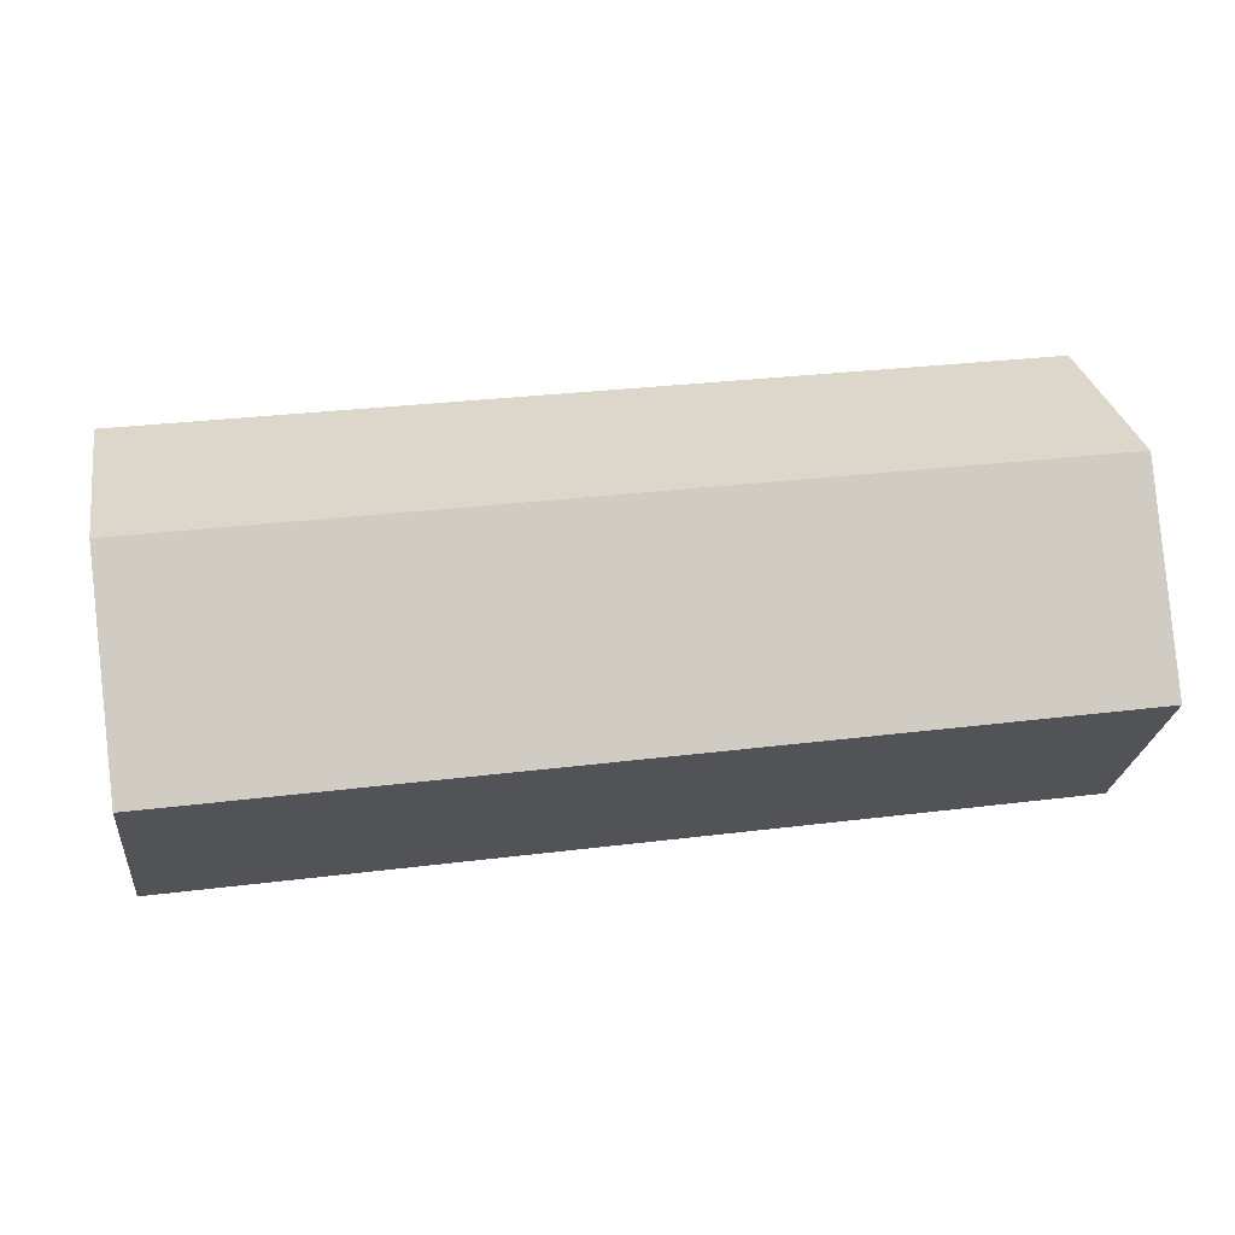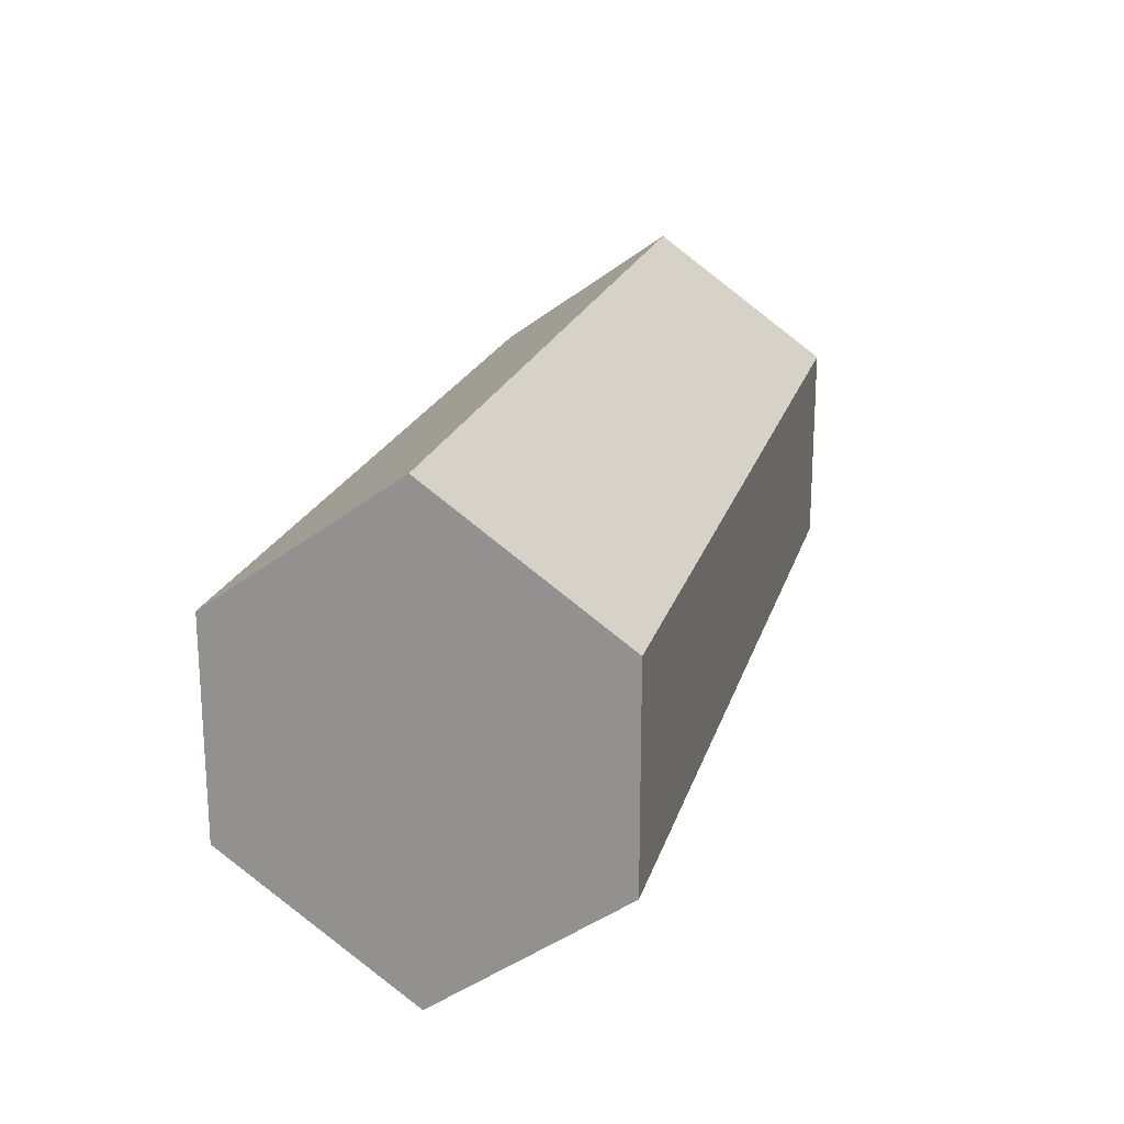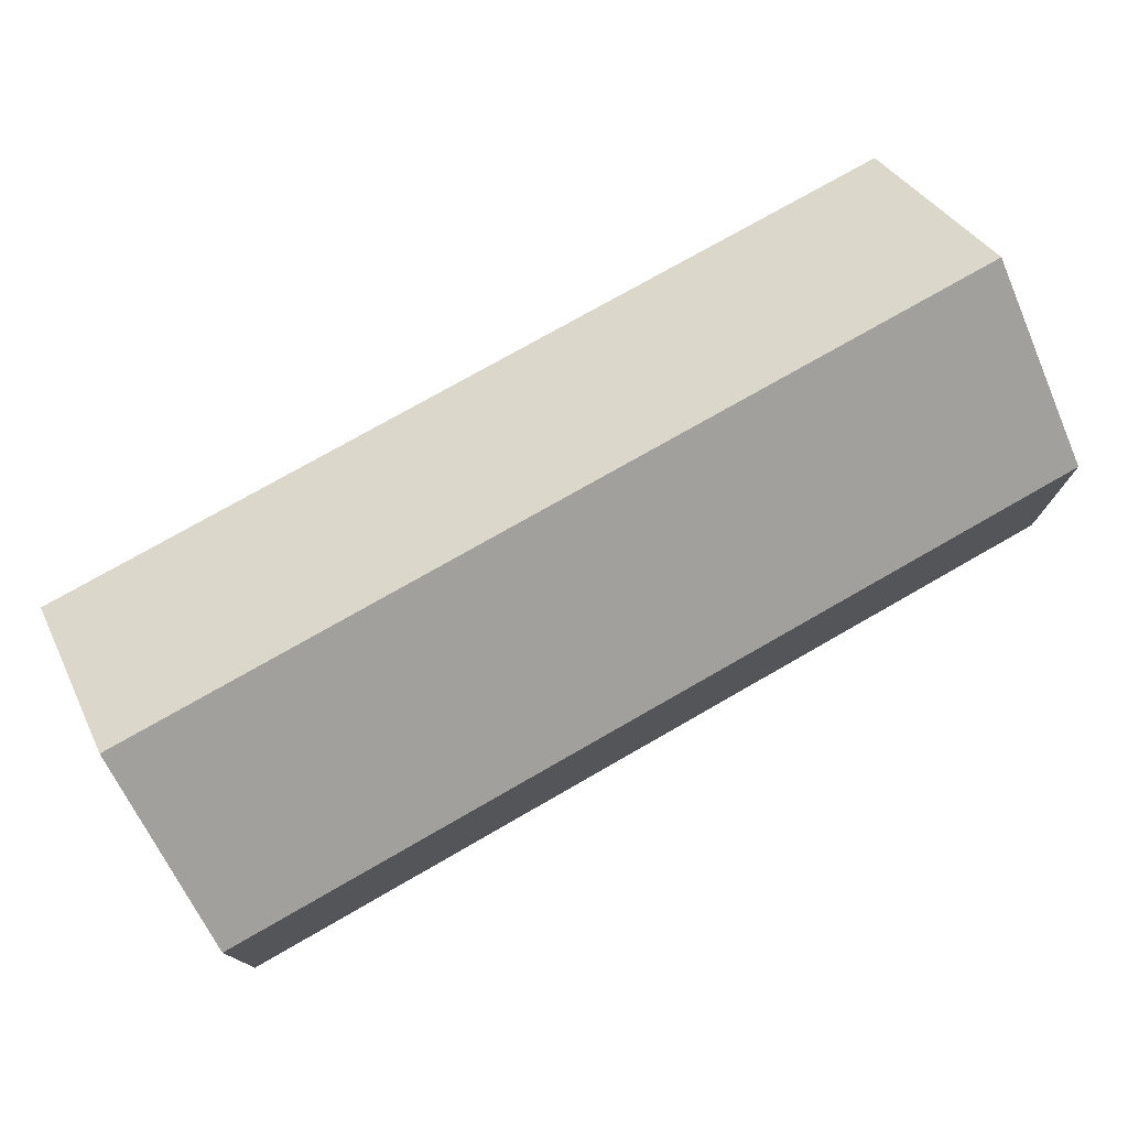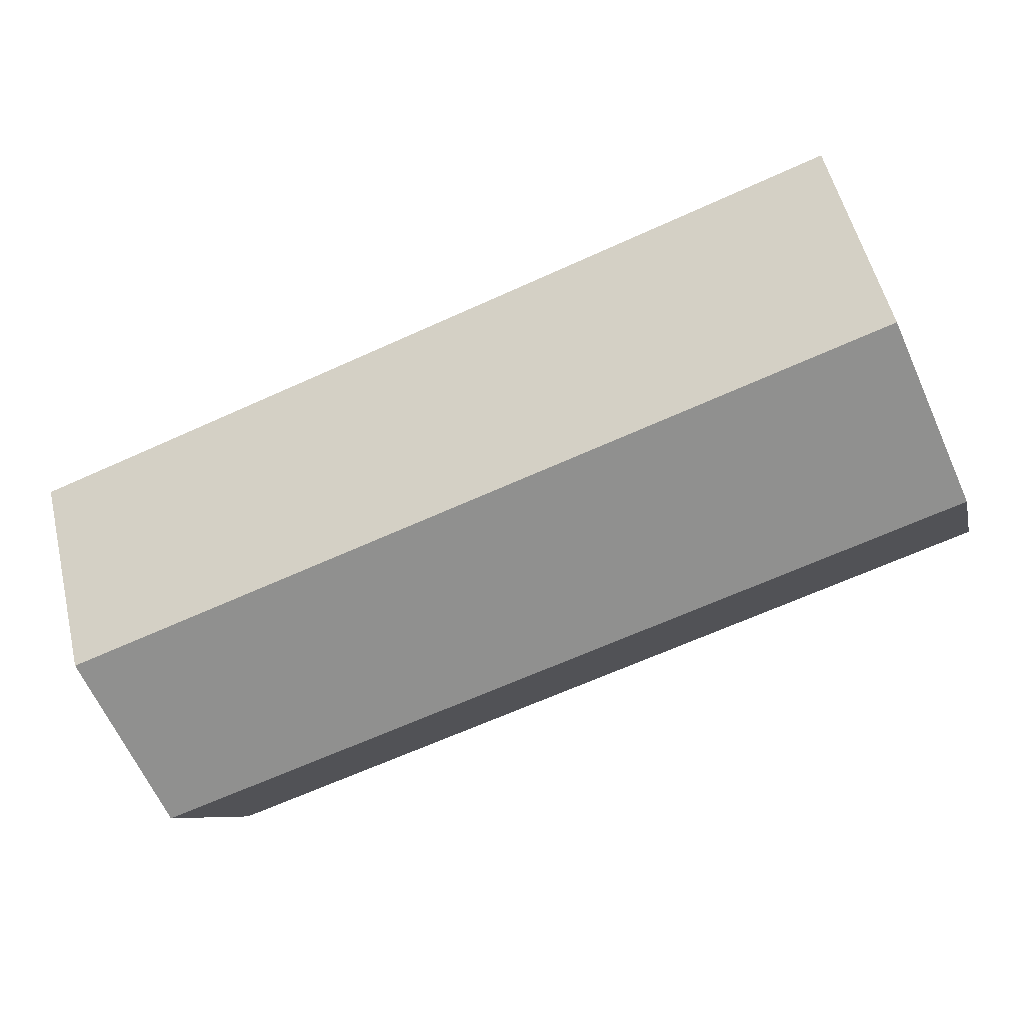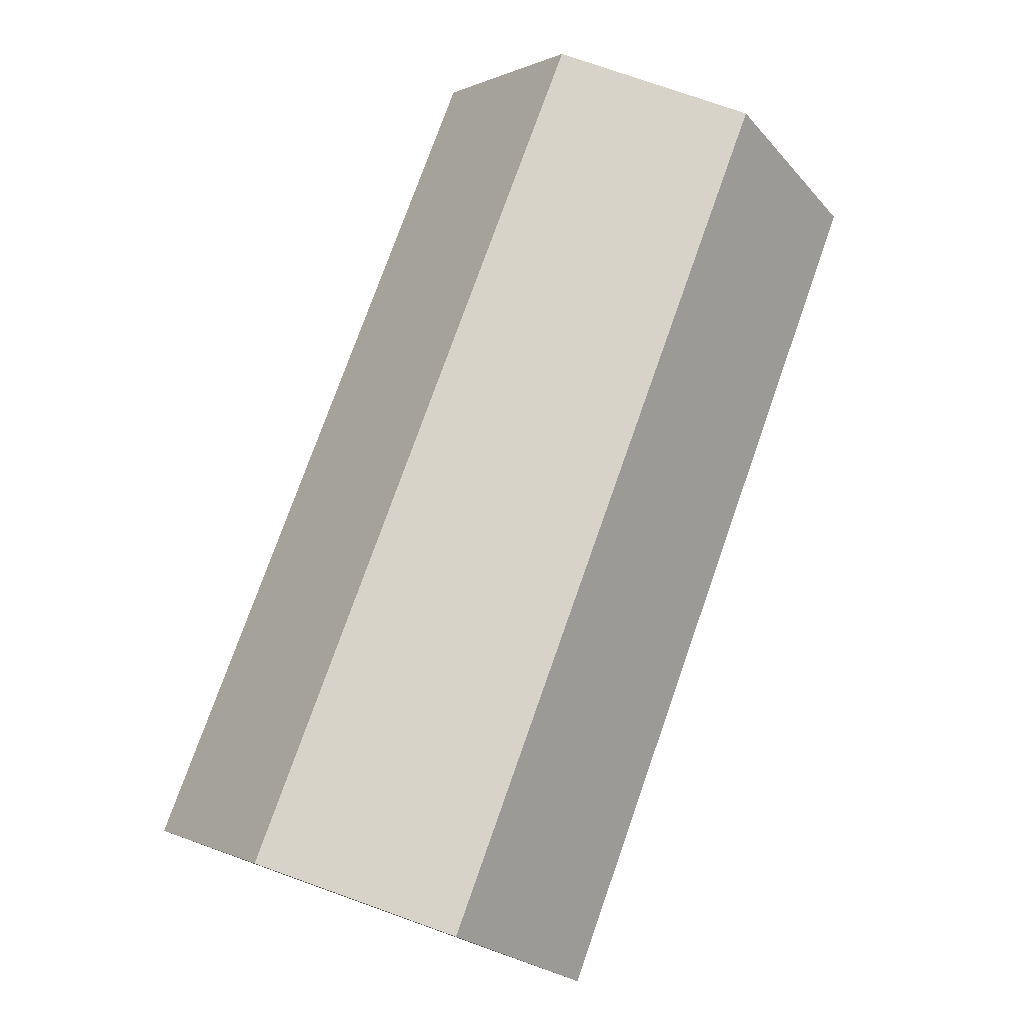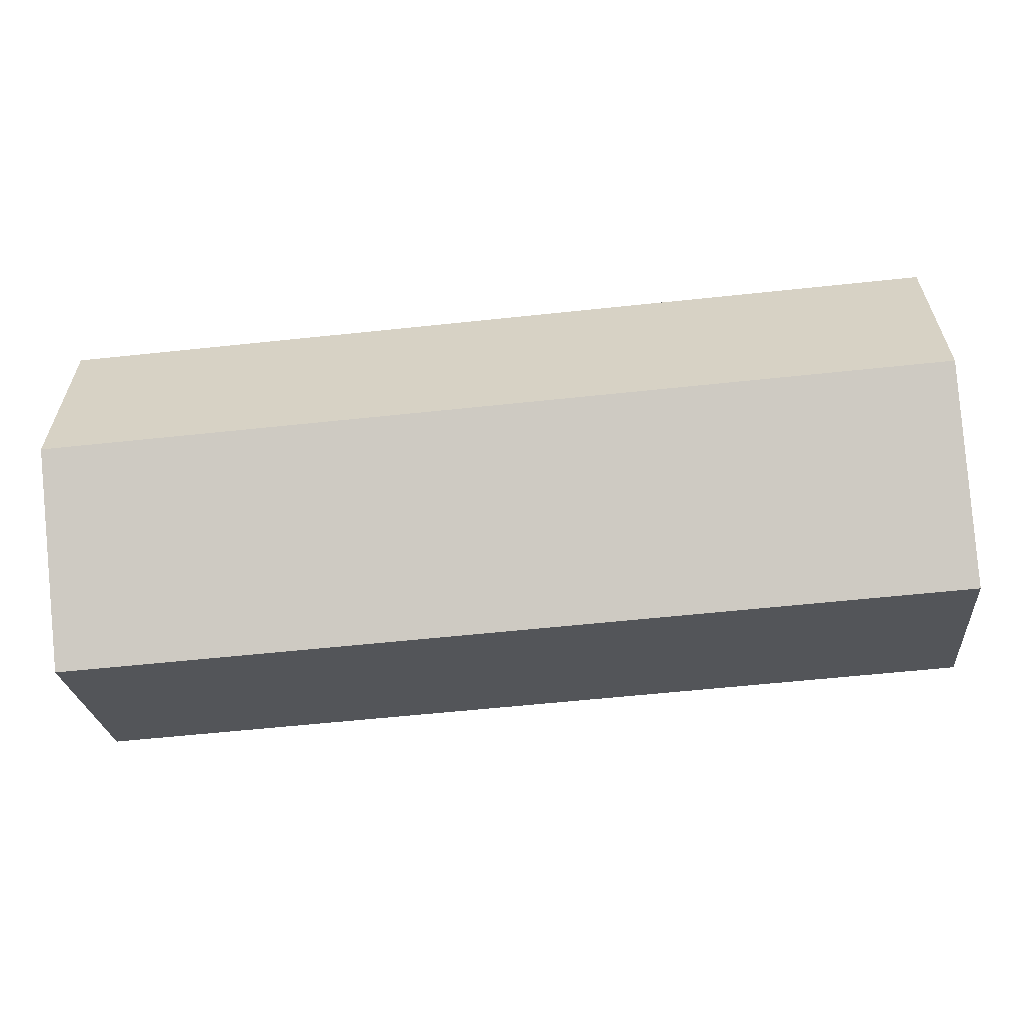
<metadata>
{"format":"obj","ext":"obj","renderer":"f3d","projection":"perspective","resolution":1024,"background":"white","views":[{"elev":30.4,"azim":169.8,"up":"+Z"},{"elev":20.3,"azim":104.7,"up":"+Y"},{"elev":75.7,"azim":-29.8,"up":"+Y"},{"elev":-65.6,"azim":24.5,"up":"+Z"},{"elev":76.6,"azim":-70.5,"up":"+Z"},{"elev":-60.2,"azim":6.2,"up":"+Y"}]}
</metadata>
<code>
v -0.2969 -1.312 0.2031
v -0.5 -1.312 0.2031
v -0.5 -1.273 0.2578
v -0.2969 -1.273 0.2578
v -0.2266 -1.273 0.2578
v -0.2266 -1.312 0.2031
v -0.2969 -1.375 0.2031
v -0.5 -1.375 0.2031
v -0.5 -1.312 0.3125
v -0.2969 -1.312 0.3125
v -0.2266 -1.312 0.3125
v -0.2266 -1.375 0.3125
v -0.2266 -1.414 0.2578
v -0.2266 -1.375 0.2031
v -0.2969 -1.414 0.2578
v -0.5 -1.414 0.2578
v -0.5 -1.375 0.3125
v -0.2969 -1.375 0.3125
f 1 2 3
f 1 3 4
f 1 7 2
f 2 7 8
f 2 8 9
f 2 9 3
f 3 9 4
f 4 9 10
f 7 15 8
f 8 15 16
f 8 16 9
f 9 16 17
f 9 17 10
f 10 17 18
f 18 17 16
f 18 16 15
f 1 4 5
f 1 5 6
f 1 6 7
f 4 10 11
f 4 11 5
f 5 11 12
f 5 12 13
f 5 13 14
f 5 14 6
f 6 14 7
f 7 14 15
f 10 18 12
f 10 12 11
f 18 15 13
f 18 13 12
f 14 13 15

</code>
